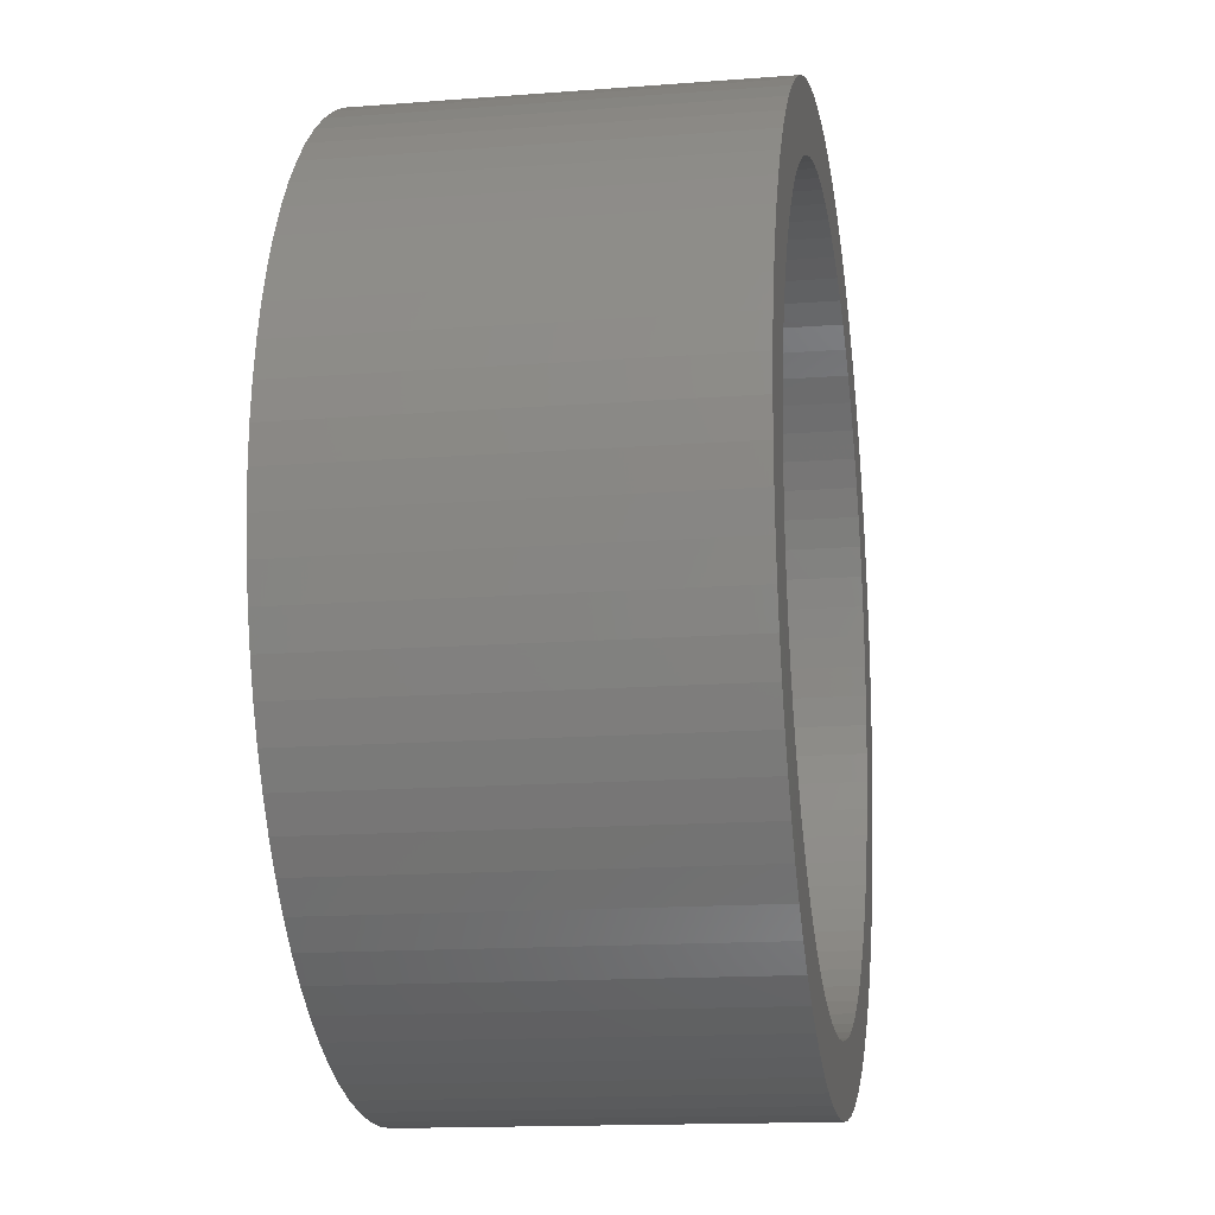
<metadata>
{"format":"stl","ext":"stl","renderer":"f3d","projection":"perspective","resolution":1024,"background":"white","views":[{"elev":-14.8,"azim":99.5,"up":"+Y"}]}
</metadata>
<code>
# stl→obj: 480 verts, 796 faces
v 20.9 -1.645 0
v 20.96 0 0
v 20.96 0 18.37
v 20.9 -1.645 18.37
v 20.71 -3.28 0
v 20.71 -3.28 18.37
v 20.39 -4.894 0
v 20.39 -4.894 18.37
v 19.94 -6.479 0
v 19.94 -6.479 18.37
v 19.37 -8.023 0
v 19.37 -8.023 18.37
v 18.68 -9.518 0
v 18.68 -9.518 18.37
v 17.88 -10.95 0
v 17.88 -10.95 18.37
v 16.96 -12.32 0
v 16.96 -12.32 18.37
v 15.94 -13.62 0
v 15.94 -13.62 18.37
v 14.82 -14.82 0
v 14.82 -14.82 18.37
v 13.62 -15.94 0
v 13.62 -15.94 18.37
v 12.32 -16.96 0
v 12.32 -16.96 18.37
v 10.95 -17.88 0
v 10.95 -17.88 18.37
v 9.518 -18.68 0
v 9.518 -18.68 18.37
v 8.023 -19.37 0
v 8.023 -19.37 18.37
v 6.479 -19.94 0
v 6.479 -19.94 18.37
v 4.894 -20.39 0
v 4.894 -20.39 18.37
v 3.28 -20.71 0
v 3.28 -20.71 18.37
v 1.645 -20.9 0
v 1.645 -20.9 18.37
v 1.284e-15 -20.96 0
v 1.284e-15 -20.96 18.37
v -1.645 -20.9 0
v -1.645 -20.9 18.37
v -3.28 -20.71 0
v -3.28 -20.71 18.37
v -4.894 -20.39 0
v -4.894 -20.39 18.37
v -6.479 -19.94 0
v -6.479 -19.94 18.37
v -8.023 -19.37 0
v -8.023 -19.37 18.37
v -9.518 -18.68 0
v -9.518 -18.68 18.37
v -10.95 -17.88 0
v -10.95 -17.88 18.37
v -12.32 -16.96 0
v -12.32 -16.96 18.37
v -13.62 -15.94 0
v -13.62 -15.94 18.37
v -14.82 -14.82 0
v -14.82 -14.82 18.37
v -15.94 -13.62 0
v -15.94 -13.62 18.37
v -16.96 -12.32 0
v -16.96 -12.32 18.37
v -17.88 -10.95 0
v -17.88 -10.95 18.37
v -18.68 -9.518 0
v -18.68 -9.518 18.37
v -19.37 -8.023 0
v -19.37 -8.023 18.37
v -19.94 -6.479 0
v -19.94 -6.479 18.37
v -20.39 -4.894 0
v -20.39 -4.894 18.37
v -20.71 -3.28 0
v -20.71 -3.28 18.37
v -20.9 -1.645 0
v -20.9 -1.645 18.37
v -20.96 -2.567e-15 0
v -20.96 -2.567e-15 18.37
v -20.9 1.645 0
v -20.9 1.645 18.37
v -20.71 3.28 0
v -20.71 3.28 18.37
v -20.39 4.894 0
v -20.39 4.894 18.37
v -19.94 6.479 0
v -19.94 6.479 18.37
v -19.37 8.023 0
v -19.37 8.023 18.37
v -18.68 9.518 0
v -18.68 9.518 18.37
v -17.88 10.95 0
v -17.88 10.95 18.37
v -16.96 12.32 0
v -16.96 12.32 18.37
v -15.94 13.62 0
v -15.94 13.62 18.37
v -14.82 14.82 0
v -14.82 14.82 18.37
v -13.62 15.94 0
v -13.62 15.94 18.37
v -12.32 16.96 0
v -12.32 16.96 18.37
v -10.95 17.88 0
v -10.95 17.88 18.37
v -9.518 18.68 0
v -9.518 18.68 18.37
v -8.023 19.37 0
v -8.023 19.37 18.37
v -6.479 19.94 0
v -6.479 19.94 18.37
v -4.894 20.39 0
v -4.894 20.39 18.37
v -3.28 20.71 0
v -3.28 20.71 18.37
v -1.645 20.9 0
v -1.645 20.9 18.37
v -3.851e-15 20.96 0
v -3.851e-15 20.96 18.37
v 1.645 20.9 0
v 1.645 20.9 18.37
v 3.28 20.71 0
v 3.28 20.71 18.37
v 4.894 20.39 0
v 4.894 20.39 18.37
v 6.479 19.94 0
v 6.479 19.94 18.37
v 8.023 19.37 0
v 8.023 19.37 18.37
v 9.518 18.68 0
v 9.518 18.68 18.37
v 10.95 17.88 0
v 10.95 17.88 18.37
v 12.32 16.96 0
v 12.32 16.96 18.37
v 13.62 15.94 0
v 13.62 15.94 18.37
v 14.82 14.82 0
v 14.82 14.82 18.37
v 15.94 13.62 0
v 15.94 13.62 18.37
v 16.96 12.32 0
v 16.96 12.32 18.37
v 17.88 10.95 0
v 17.88 10.95 18.37
v 18.68 9.518 0
v 18.68 9.518 18.37
v 19.37 8.023 0
v 19.37 8.023 18.37
v 19.94 6.479 0
v 19.94 6.479 18.37
v 20.39 4.894 0
v 20.39 4.894 18.37
v 20.71 3.28 0
v 20.71 3.28 18.37
v 20.9 1.645 0
v 20.9 1.645 18.37
v 17.77 -1.399 18.37
v 17.82 0 18.37
v 17.82 0 0
v 17.77 -1.399 0
v 17.61 -2.788 18.37
v 17.61 -2.788 0
v 17.33 -4.161 18.37
v 17.33 -4.161 0
v 16.95 -5.508 18.37
v 16.95 -5.508 0
v 16.47 -6.821 18.37
v 16.47 -6.821 0
v 15.88 -8.092 18.37
v 15.88 -8.092 0
v 15.2 -9.314 18.37
v 15.2 -9.314 0
v 14.42 -10.48 18.37
v 14.42 -10.48 0
v 13.55 -11.58 18.37
v 13.55 -11.58 0
v 12.6 -12.6 18.37
v 12.6 -12.6 0
v 11.58 -13.55 18.37
v 11.58 -13.55 0
v 10.48 -14.42 18.37
v 10.48 -14.42 0
v 9.314 -15.2 18.37
v 9.314 -15.2 0
v 8.092 -15.88 18.37
v 8.092 -15.88 0
v 6.821 -16.47 18.37
v 6.821 -16.47 0
v 5.508 -16.95 18.37
v 5.508 -16.95 0
v 4.161 -17.33 18.37
v 4.161 -17.33 0
v 2.788 -17.61 18.37
v 2.788 -17.61 0
v 1.399 -17.77 18.37
v 1.399 -17.77 0
v 1.091e-15 -17.82 18.37
v 1.091e-15 -17.82 0
v -1.399 -17.77 18.37
v -1.399 -17.77 0
v -2.788 -17.61 18.37
v -2.788 -17.61 0
v -4.161 -17.33 18.37
v -4.161 -17.33 0
v -5.508 -16.95 18.37
v -5.508 -16.95 0
v -6.821 -16.47 18.37
v -6.821 -16.47 0
v -8.092 -15.88 18.37
v -8.092 -15.88 0
v -9.314 -15.2 18.37
v -9.314 -15.2 0
v -10.48 -14.42 18.37
v -10.48 -14.42 0
v -11.58 -13.55 18.37
v -11.58 -13.55 0
v -12.6 -12.6 18.37
v -12.6 -12.6 0
v -13.55 -11.58 18.37
v -13.55 -11.58 0
v -14.42 -10.48 18.37
v -14.42 -10.48 0
v -15.2 -9.314 18.37
v -15.2 -9.314 0
v -15.88 -8.092 18.37
v -15.88 -8.092 0
v -16.47 -6.821 18.37
v -16.47 -6.821 0
v -16.95 -5.508 18.37
v -16.95 -5.508 0
v -17.33 -4.161 18.37
v -17.33 -4.161 0
v -17.61 -2.788 18.37
v -17.61 -2.788 0
v -17.77 -1.399 18.37
v -17.77 -1.399 0
v -17.82 -2.183e-15 18.37
v -17.82 -2.183e-15 0
v -17.77 1.399 18.37
v -17.77 1.399 0
v -17.61 2.788 18.37
v -17.61 2.788 0
v -17.33 4.161 18.37
v -17.33 4.161 0
v -16.95 5.508 18.37
v -16.95 5.508 0
v -16.47 6.821 18.37
v -16.47 6.821 0
v -15.88 8.092 18.37
v -15.88 8.092 0
v -15.2 9.314 18.37
v -15.2 9.314 0
v -14.42 10.48 18.37
v -14.42 10.48 0
v -13.55 11.58 18.37
v -13.55 11.58 0
v -12.6 12.6 18.37
v -12.6 12.6 0
v -11.58 13.55 18.37
v -11.58 13.55 0
v -10.48 14.42 18.37
v -10.48 14.42 0
v -9.314 15.2 18.37
v -9.314 15.2 0
v -8.092 15.88 18.37
v -8.092 15.88 0
v -6.821 16.47 18.37
v -6.821 16.47 0
v -5.508 16.95 18.37
v -5.508 16.95 0
v -4.161 17.33 18.37
v -4.161 17.33 0
v -2.788 17.61 18.37
v -2.788 17.61 0
v -1.399 17.77 18.37
v -1.399 17.77 0
v -3.274e-15 17.82 18.37
v -3.274e-15 17.82 0
v 1.399 17.77 18.37
v 1.399 17.77 0
v 2.788 17.61 18.37
v 2.788 17.61 0
v 4.161 17.33 18.37
v 4.161 17.33 0
v 5.508 16.95 18.37
v 5.508 16.95 0
v 6.821 16.47 18.37
v 6.821 16.47 0
v 8.092 15.88 18.37
v 8.092 15.88 0
v 9.314 15.2 18.37
v 9.314 15.2 0
v 10.48 14.42 18.37
v 10.48 14.42 0
v 11.58 13.55 18.37
v 11.58 13.55 0
v 12.6 12.6 18.37
v 12.6 12.6 0
v 13.55 11.58 18.37
v 13.55 11.58 0
v 14.42 10.48 18.37
v 14.42 10.48 0
v 15.2 9.314 18.37
v 15.2 9.314 0
v 15.88 8.092 18.37
v 15.88 8.092 0
v 16.47 6.821 18.37
v 16.47 6.821 0
v 16.95 5.508 18.37
v 16.95 5.508 0
v 17.33 4.161 18.37
v 17.33 4.161 0
v 17.61 2.788 18.37
v 17.61 2.788 0
v 17.77 1.399 18.37
v 17.77 1.399 0
v 11.03 17.82 0
v -11.03 17.82 0
v -11.11 17.77 0
v 11.11 17.77 0
v -11.36 17.61 0
v 11.36 17.61 0
v -11.77 17.33 0
v 11.77 17.33 0
v -12.33 16.95 0
v 12.33 16.95 0
v -12.95 16.47 0
v 12.95 16.47 0
v -13.68 15.88 0
v 13.68 15.88 0
v -14.42 15.2 0
v 14.42 15.2 0
v -15.2 14.42 0
v 15.2 14.42 0
v -15.99 13.55 0
v 15.99 13.55 0
v -16.74 12.6 0
v 16.74 12.6 0
v -17.46 11.58 0
v 17.46 11.58 0
v -18.14 10.48 0
v 18.14 10.48 0
v -18.77 9.314 0
v 18.77 9.314 0
v -19.34 8.092 0
v 19.34 8.092 0
v -19.81 6.821 0
v 19.81 6.821 0
v -20.21 5.508 0
v 20.21 5.508 0
v -20.53 4.161 0
v 20.53 4.161 0
v -20.77 2.788 0
v 20.77 2.788 0
v -20.91 1.399 0
v 20.91 1.399 0
v -20.91 -1.399 0
v 20.91 -1.399 0
v -20.77 -2.788 0
v 20.77 -2.788 0
v -20.53 -4.161 0
v 20.53 -4.161 0
v -20.21 -5.508 0
v 20.21 -5.508 0
v -19.81 -6.821 0
v 19.81 -6.821 0
v -19.34 -8.092 0
v 19.34 -8.092 0
v -18.77 -9.314 0
v 18.77 -9.314 0
v -18.14 -10.48 0
v 18.14 -10.48 0
v -17.46 -11.58 0
v 17.46 -11.58 0
v -16.74 -12.6 0
v 16.74 -12.6 0
v -15.99 -13.55 0
v 15.99 -13.55 0
v -15.2 -14.42 0
v 15.2 -14.42 0
v -14.42 -15.2 0
v 14.42 -15.2 0
v -13.68 -15.88 0
v 13.68 -15.88 0
v -12.95 -16.47 0
v 12.95 -16.47 0
v -12.33 -16.95 0
v 12.33 -16.95 0
v -11.77 -17.33 0
v 11.77 -17.33 0
v -11.36 -17.61 0
v 11.36 -17.61 0
v -11.11 -17.77 0
v 11.11 -17.77 0
v -11.03 -17.82 0
v 11.03 -17.82 0
v 11.03 -17.82 18.37
v -11.03 -17.82 18.37
v -11.11 -17.77 18.37
v 11.11 -17.77 18.37
v -11.36 -17.61 18.37
v 11.36 -17.61 18.37
v -11.77 -17.33 18.37
v 11.77 -17.33 18.37
v -12.33 -16.95 18.37
v 12.33 -16.95 18.37
v -12.95 -16.47 18.37
v 12.95 -16.47 18.37
v -13.68 -15.88 18.37
v 13.68 -15.88 18.37
v -14.42 -15.2 18.37
v 14.42 -15.2 18.37
v -15.2 -14.42 18.37
v 15.2 -14.42 18.37
v -15.99 -13.55 18.37
v 15.99 -13.55 18.37
v -16.74 -12.6 18.37
v 16.74 -12.6 18.37
v -17.46 -11.58 18.37
v 17.46 -11.58 18.37
v -18.14 -10.48 18.37
v 18.14 -10.48 18.37
v -18.77 -9.314 18.37
v 18.77 -9.314 18.37
v -19.34 -8.092 18.37
v 19.34 -8.092 18.37
v -19.81 -6.821 18.37
v 19.81 -6.821 18.37
v -20.21 -5.508 18.37
v 20.21 -5.508 18.37
v -20.53 -4.161 18.37
v 20.53 -4.161 18.37
v -20.77 -2.788 18.37
v 20.77 -2.788 18.37
v -20.91 -1.399 18.37
v 20.91 -1.399 18.37
v -20.91 1.399 18.37
v 20.91 1.399 18.37
v -20.77 2.788 18.37
v 20.77 2.788 18.37
v -20.53 4.161 18.37
v 20.53 4.161 18.37
v -20.21 5.508 18.37
v 20.21 5.508 18.37
v -19.81 6.821 18.37
v 19.81 6.821 18.37
v -19.34 8.092 18.37
v 19.34 8.092 18.37
v -18.77 9.314 18.37
v 18.77 9.314 18.37
v -18.14 10.48 18.37
v 18.14 10.48 18.37
v -17.46 11.58 18.37
v 17.46 11.58 18.37
v -16.74 12.6 18.37
v 16.74 12.6 18.37
v -15.99 13.55 18.37
v 15.99 13.55 18.37
v -15.2 14.42 18.37
v 15.2 14.42 18.37
v -14.42 15.2 18.37
v 14.42 15.2 18.37
v -13.68 15.88 18.37
v 13.68 15.88 18.37
v -12.95 16.47 18.37
v 12.95 16.47 18.37
v -12.33 16.95 18.37
v 12.33 16.95 18.37
v -11.77 17.33 18.37
v 11.77 17.33 18.37
v -11.36 17.61 18.37
v 11.36 17.61 18.37
v -11.11 17.77 18.37
v 11.11 17.77 18.37
v -11.03 17.82 18.37
v 11.03 17.82 18.37
f 1 2 3
f 1 3 4
f 5 1 4
f 5 4 6
f 7 5 6
f 7 6 8
f 9 7 8
f 9 8 10
f 11 9 10
f 11 10 12
f 13 11 12
f 13 12 14
f 15 13 14
f 15 14 16
f 17 15 16
f 17 16 18
f 19 17 18
f 19 18 20
f 21 19 20
f 21 20 22
f 23 21 22
f 23 22 24
f 25 23 24
f 25 24 26
f 27 25 26
f 27 26 28
f 29 27 28
f 29 28 30
f 31 29 30
f 31 30 32
f 33 31 32
f 33 32 34
f 35 33 34
f 35 34 36
f 37 35 36
f 37 36 38
f 39 37 38
f 39 38 40
f 41 39 40
f 41 40 42
f 43 41 42
f 43 42 44
f 45 43 44
f 45 44 46
f 47 45 46
f 47 46 48
f 49 47 48
f 49 48 50
f 51 49 50
f 51 50 52
f 53 51 52
f 53 52 54
f 55 53 54
f 55 54 56
f 57 55 56
f 57 56 58
f 59 57 58
f 59 58 60
f 61 59 60
f 61 60 62
f 63 61 62
f 63 62 64
f 65 63 64
f 65 64 66
f 67 65 66
f 67 66 68
f 69 67 68
f 69 68 70
f 71 69 70
f 71 70 72
f 73 71 72
f 73 72 74
f 75 73 74
f 75 74 76
f 77 75 76
f 77 76 78
f 79 77 78
f 79 78 80
f 81 79 80
f 81 80 82
f 83 81 82
f 83 82 84
f 85 83 84
f 85 84 86
f 87 85 86
f 87 86 88
f 89 87 88
f 89 88 90
f 91 89 90
f 91 90 92
f 93 91 92
f 93 92 94
f 95 93 94
f 95 94 96
f 97 95 96
f 97 96 98
f 99 97 98
f 99 98 100
f 101 99 100
f 101 100 102
f 103 101 102
f 103 102 104
f 105 103 104
f 105 104 106
f 107 105 106
f 107 106 108
f 109 107 108
f 109 108 110
f 111 109 110
f 111 110 112
f 113 111 112
f 113 112 114
f 115 113 114
f 115 114 116
f 117 115 116
f 117 116 118
f 119 117 118
f 119 118 120
f 121 119 120
f 121 120 122
f 123 121 122
f 123 122 124
f 125 123 124
f 125 124 126
f 127 125 126
f 127 126 128
f 129 127 128
f 129 128 130
f 131 129 130
f 131 130 132
f 133 131 132
f 133 132 134
f 135 133 134
f 135 134 136
f 137 135 136
f 137 136 138
f 139 137 138
f 139 138 140
f 141 139 140
f 141 140 142
f 143 141 142
f 143 142 144
f 145 143 144
f 145 144 146
f 147 145 146
f 147 146 148
f 149 147 148
f 149 148 150
f 151 149 150
f 151 150 152
f 153 151 152
f 153 152 154
f 155 153 154
f 155 154 156
f 157 155 156
f 157 156 158
f 159 157 158
f 159 158 160
f 2 159 160
f 2 160 3
f 161 162 163
f 161 163 164
f 165 161 164
f 165 164 166
f 167 165 166
f 167 166 168
f 169 167 168
f 169 168 170
f 171 169 170
f 171 170 172
f 173 171 172
f 173 172 174
f 175 173 174
f 175 174 176
f 177 175 176
f 177 176 178
f 179 177 178
f 179 178 180
f 181 179 180
f 181 180 182
f 183 181 182
f 183 182 184
f 185 183 184
f 185 184 186
f 187 185 186
f 187 186 188
f 189 187 188
f 189 188 190
f 191 189 190
f 191 190 192
f 193 191 192
f 193 192 194
f 195 193 194
f 195 194 196
f 197 195 196
f 197 196 198
f 199 197 198
f 199 198 200
f 201 199 200
f 201 200 202
f 203 201 202
f 203 202 204
f 205 203 204
f 205 204 206
f 207 205 206
f 207 206 208
f 209 207 208
f 209 208 210
f 211 209 210
f 211 210 212
f 213 211 212
f 213 212 214
f 215 213 214
f 215 214 216
f 217 215 216
f 217 216 218
f 219 217 218
f 219 218 220
f 221 219 220
f 221 220 222
f 223 221 222
f 223 222 224
f 225 223 224
f 225 224 226
f 227 225 226
f 227 226 228
f 229 227 228
f 229 228 230
f 231 229 230
f 231 230 232
f 233 231 232
f 233 232 234
f 235 233 234
f 235 234 236
f 237 235 236
f 237 236 238
f 239 237 238
f 239 238 240
f 241 239 240
f 241 240 242
f 243 241 242
f 243 242 244
f 245 243 244
f 245 244 246
f 247 245 246
f 247 246 248
f 249 247 248
f 249 248 250
f 251 249 250
f 251 250 252
f 253 251 252
f 253 252 254
f 255 253 254
f 255 254 256
f 257 255 256
f 257 256 258
f 259 257 258
f 259 258 260
f 261 259 260
f 261 260 262
f 263 261 262
f 263 262 264
f 265 263 264
f 265 264 266
f 267 265 266
f 267 266 268
f 269 267 268
f 269 268 270
f 271 269 270
f 271 270 272
f 273 271 272
f 273 272 274
f 275 273 274
f 275 274 276
f 277 275 276
f 277 276 278
f 279 277 278
f 279 278 280
f 281 279 280
f 281 280 282
f 283 281 282
f 283 282 284
f 285 283 284
f 285 284 286
f 287 285 286
f 287 286 288
f 289 287 288
f 289 288 290
f 291 289 290
f 291 290 292
f 293 291 292
f 293 292 294
f 295 293 294
f 295 294 296
f 297 295 296
f 297 296 298
f 299 297 298
f 299 298 300
f 301 299 300
f 301 300 302
f 303 301 302
f 303 302 304
f 305 303 304
f 305 304 306
f 307 305 306
f 307 306 308
f 309 307 308
f 309 308 310
f 311 309 310
f 311 310 312
f 313 311 312
f 313 312 314
f 315 313 314
f 315 314 316
f 317 315 316
f 317 316 318
f 319 317 318
f 319 318 320
f 162 319 320
f 162 320 163
f 123 125 127
f 123 127 129
f 123 129 131
f 123 131 133
f 123 133 135
f 123 135 321
f 123 321 322
f 123 322 107
f 123 107 109
f 123 109 111
f 123 111 113
f 123 113 115
f 123 115 117
f 123 117 119
f 123 119 121
f 282 280 323
f 282 323 322
f 321 324 284
f 321 284 282
f 280 278 325
f 280 325 323
f 324 326 286
f 324 286 284
f 278 276 327
f 278 327 325
f 326 328 288
f 326 288 286
f 276 274 329
f 276 329 105
f 276 105 327
f 328 137 330
f 328 330 290
f 328 290 288
f 274 272 331
f 274 331 329
f 330 332 292
f 330 292 290
f 272 270 333
f 272 333 103
f 272 103 331
f 332 139 334
f 332 334 294
f 332 294 292
f 270 268 335
f 270 335 333
f 334 336 296
f 334 296 294
f 268 266 337
f 268 337 101
f 268 101 335
f 336 141 338
f 336 338 298
f 336 298 296
f 266 264 339
f 266 339 99
f 266 99 337
f 338 143 340
f 338 340 300
f 338 300 298
f 264 262 341
f 264 341 339
f 340 342 302
f 340 302 300
f 262 260 343
f 262 343 97
f 262 97 341
f 342 145 344
f 342 344 304
f 342 304 302
f 260 258 345
f 260 345 95
f 260 95 343
f 344 147 346
f 344 346 306
f 344 306 304
f 258 256 347
f 258 347 93
f 258 93 345
f 346 149 348
f 346 348 308
f 346 308 306
f 256 254 349
f 256 349 347
f 348 350 310
f 348 310 308
f 254 252 351
f 254 351 91
f 254 91 349
f 350 151 352
f 350 352 312
f 350 312 310
f 252 250 353
f 252 353 89
f 252 89 351
f 352 153 354
f 352 354 314
f 352 314 312
f 250 248 355
f 250 355 87
f 250 87 353
f 354 155 356
f 354 356 316
f 354 316 314
f 248 246 357
f 248 357 85
f 248 85 355
f 356 157 358
f 356 358 318
f 356 318 316
f 246 244 359
f 246 359 83
f 246 83 357
f 358 159 360
f 358 360 320
f 358 320 318
f 244 242 81
f 244 81 359
f 360 2 163
f 360 163 320
f 242 240 361
f 242 361 81
f 2 362 164
f 2 164 163
f 240 238 363
f 240 363 79
f 240 79 361
f 362 1 364
f 362 364 166
f 362 166 164
f 238 236 365
f 238 365 77
f 238 77 363
f 364 5 366
f 364 366 168
f 364 168 166
f 236 234 367
f 236 367 75
f 236 75 365
f 366 7 368
f 366 368 170
f 366 170 168
f 234 232 369
f 234 369 73
f 234 73 367
f 368 9 370
f 368 370 172
f 368 172 170
f 232 230 371
f 232 371 71
f 232 71 369
f 370 11 372
f 370 372 174
f 370 174 172
f 230 228 373
f 230 373 371
f 372 374 176
f 372 176 174
f 228 226 375
f 228 375 69
f 228 69 373
f 374 13 376
f 374 376 178
f 374 178 176
f 226 224 377
f 226 377 67
f 226 67 375
f 376 15 378
f 376 378 180
f 376 180 178
f 224 222 379
f 224 379 65
f 224 65 377
f 378 17 380
f 378 380 182
f 378 182 180
f 222 220 381
f 222 381 379
f 380 382 184
f 380 184 182
f 220 218 383
f 220 383 63
f 220 63 381
f 382 19 384
f 382 384 186
f 382 186 184
f 218 216 385
f 218 385 61
f 218 61 383
f 384 21 386
f 384 386 188
f 384 188 186
f 216 214 387
f 216 387 385
f 386 388 190
f 386 190 188
f 214 212 389
f 214 389 59
f 214 59 387
f 388 23 390
f 388 390 192
f 388 192 190
f 212 210 391
f 212 391 389
f 390 392 194
f 390 194 192
f 210 208 393
f 210 393 57
f 210 57 391
f 392 25 394
f 392 394 196
f 392 196 194
f 208 206 395
f 208 395 393
f 394 396 198
f 394 198 196
f 206 204 397
f 206 397 395
f 396 398 200
f 396 200 198
f 204 202 399
f 204 399 397
f 398 400 202
f 398 202 200
f 400 27 29
f 400 29 31
f 400 31 33
f 400 33 35
f 400 35 37
f 400 37 39
f 400 39 41
f 400 41 43
f 400 43 45
f 400 45 47
f 400 47 49
f 400 49 51
f 400 51 53
f 400 53 55
f 400 55 399
f 40 38 36
f 40 36 34
f 40 34 32
f 40 32 30
f 40 30 28
f 40 28 401
f 40 401 402
f 40 402 56
f 40 56 54
f 40 54 52
f 40 52 50
f 40 50 48
f 40 48 46
f 40 46 44
f 40 44 42
f 201 203 403
f 201 403 402
f 401 404 199
f 401 199 201
f 203 205 405
f 203 405 403
f 404 406 197
f 404 197 199
f 205 207 407
f 205 407 405
f 406 408 195
f 406 195 197
f 207 209 409
f 207 409 58
f 207 58 407
f 408 26 410
f 408 410 193
f 408 193 195
f 209 211 411
f 209 411 409
f 410 412 191
f 410 191 193
f 211 213 413
f 211 413 60
f 211 60 411
f 412 24 414
f 412 414 189
f 412 189 191
f 213 215 415
f 213 415 413
f 414 416 187
f 414 187 189
f 215 217 417
f 215 417 62
f 215 62 415
f 416 22 418
f 416 418 185
f 416 185 187
f 217 219 419
f 217 419 64
f 217 64 417
f 418 20 420
f 418 420 183
f 418 183 185
f 219 221 421
f 219 421 419
f 420 422 181
f 420 181 183
f 221 223 423
f 221 423 66
f 221 66 421
f 422 18 424
f 422 424 179
f 422 179 181
f 223 225 425
f 223 425 68
f 223 68 423
f 424 16 426
f 424 426 177
f 424 177 179
f 225 227 427
f 225 427 70
f 225 70 425
f 426 14 428
f 426 428 175
f 426 175 177
f 227 229 429
f 227 429 427
f 428 430 173
f 428 173 175
f 229 231 431
f 229 431 72
f 229 72 429
f 430 12 432
f 430 432 171
f 430 171 173
f 231 233 433
f 231 433 74
f 231 74 431
f 432 10 434
f 432 434 169
f 432 169 171
f 233 235 435
f 233 435 76
f 233 76 433
f 434 8 436
f 434 436 167
f 434 167 169
f 235 237 437
f 235 437 78
f 235 78 435
f 436 6 438
f 436 438 165
f 436 165 167
f 237 239 439
f 237 439 80
f 237 80 437
f 438 4 440
f 438 440 161
f 438 161 165
f 239 241 82
f 239 82 439
f 440 3 162
f 440 162 161
f 241 243 441
f 241 441 82
f 3 442 319
f 3 319 162
f 243 245 443
f 243 443 84
f 243 84 441
f 442 160 444
f 442 444 317
f 442 317 319
f 245 247 445
f 245 445 86
f 245 86 443
f 444 158 446
f 444 446 315
f 444 315 317
f 247 249 447
f 247 447 88
f 247 88 445
f 446 156 448
f 446 448 313
f 446 313 315
f 249 251 449
f 249 449 90
f 249 90 447
f 448 154 450
f 448 450 311
f 448 311 313
f 251 253 451
f 251 451 92
f 251 92 449
f 450 152 452
f 450 452 309
f 450 309 311
f 253 255 453
f 253 453 451
f 452 454 307
f 452 307 309
f 255 257 455
f 255 455 94
f 255 94 453
f 454 150 456
f 454 456 305
f 454 305 307
f 257 259 457
f 257 457 96
f 257 96 455
f 456 148 458
f 456 458 303
f 456 303 305
f 259 261 459
f 259 459 98
f 259 98 457
f 458 146 460
f 458 460 301
f 458 301 303
f 261 263 461
f 261 461 459
f 460 462 299
f 460 299 301
f 263 265 463
f 263 463 100
f 263 100 461
f 462 144 464
f 462 464 297
f 462 297 299
f 265 267 465
f 265 465 102
f 265 102 463
f 464 142 466
f 464 466 295
f 464 295 297
f 267 269 467
f 267 467 465
f 466 468 293
f 466 293 295
f 269 271 469
f 269 469 104
f 269 104 467
f 468 140 470
f 468 470 291
f 468 291 293
f 271 273 471
f 271 471 469
f 470 472 289
f 470 289 291
f 273 275 473
f 273 473 106
f 273 106 471
f 472 138 474
f 472 474 287
f 472 287 289
f 275 277 475
f 275 475 473
f 474 476 285
f 474 285 287
f 277 279 477
f 277 477 475
f 476 478 283
f 476 283 285
f 279 281 479
f 279 479 477
f 478 480 281
f 478 281 283
f 480 136 134
f 480 134 132
f 480 132 130
f 480 130 128
f 480 128 126
f 480 126 124
f 480 124 122
f 480 122 120
f 480 120 118
f 480 118 116
f 480 116 114
f 480 114 112
f 480 112 110
f 480 110 108
f 480 108 479

</code>
